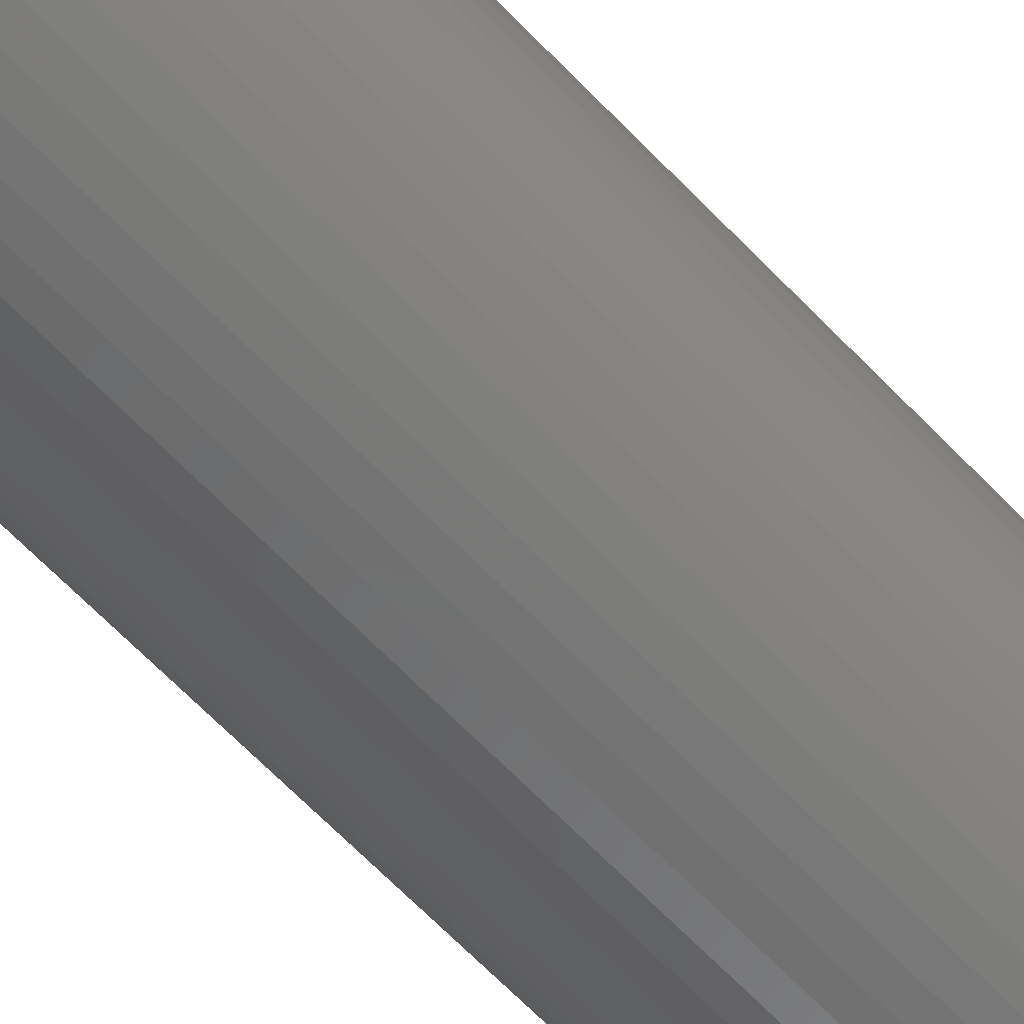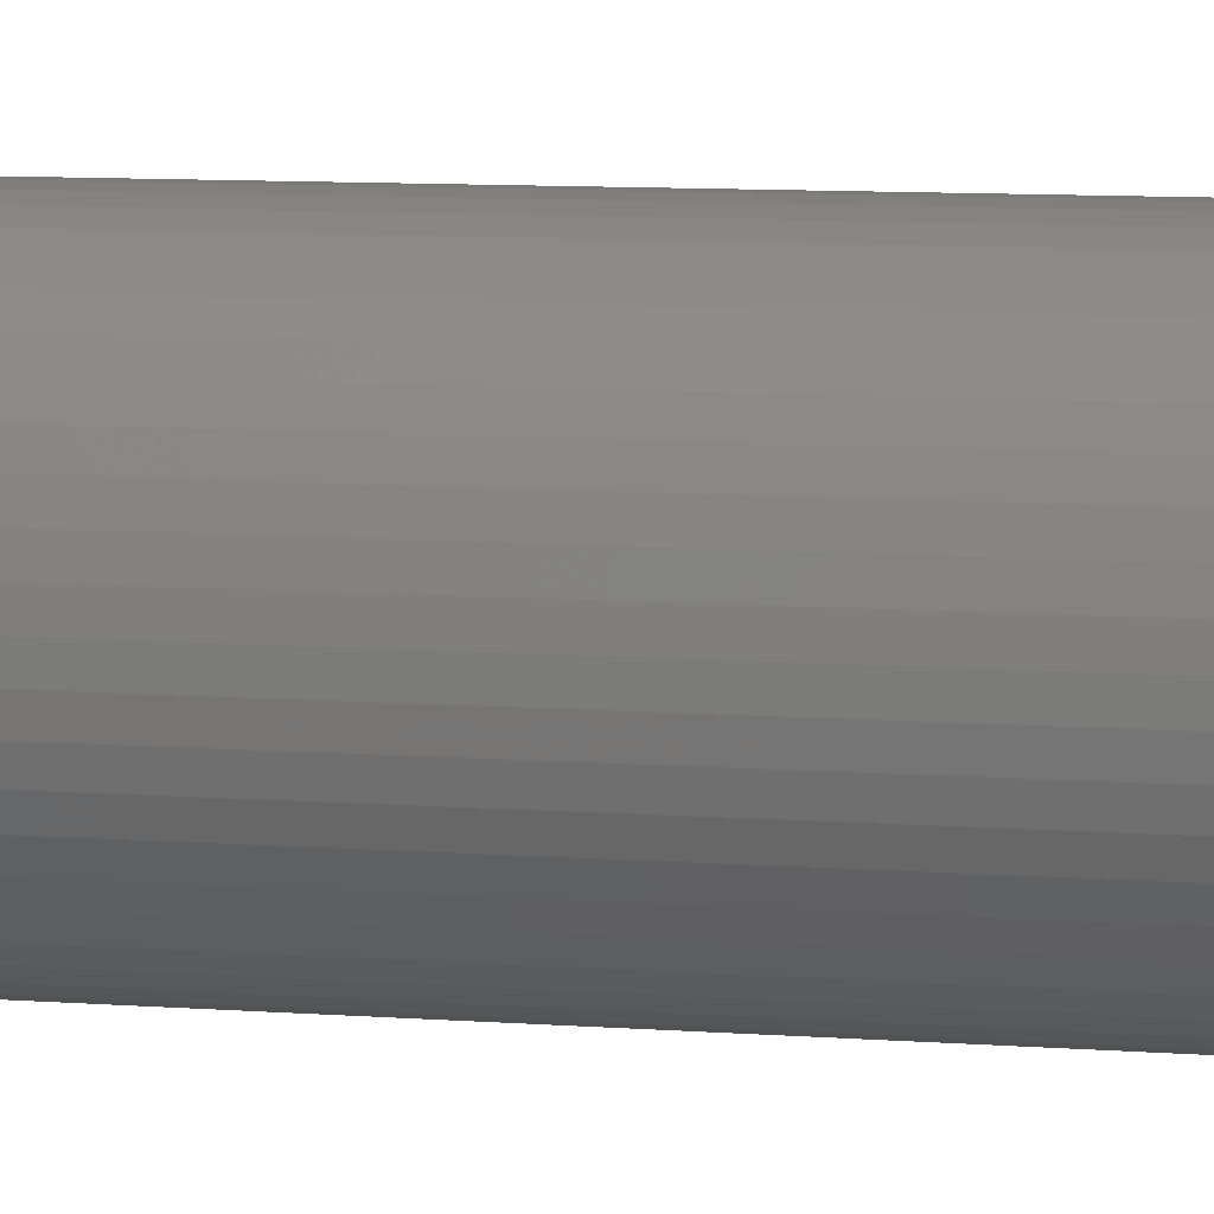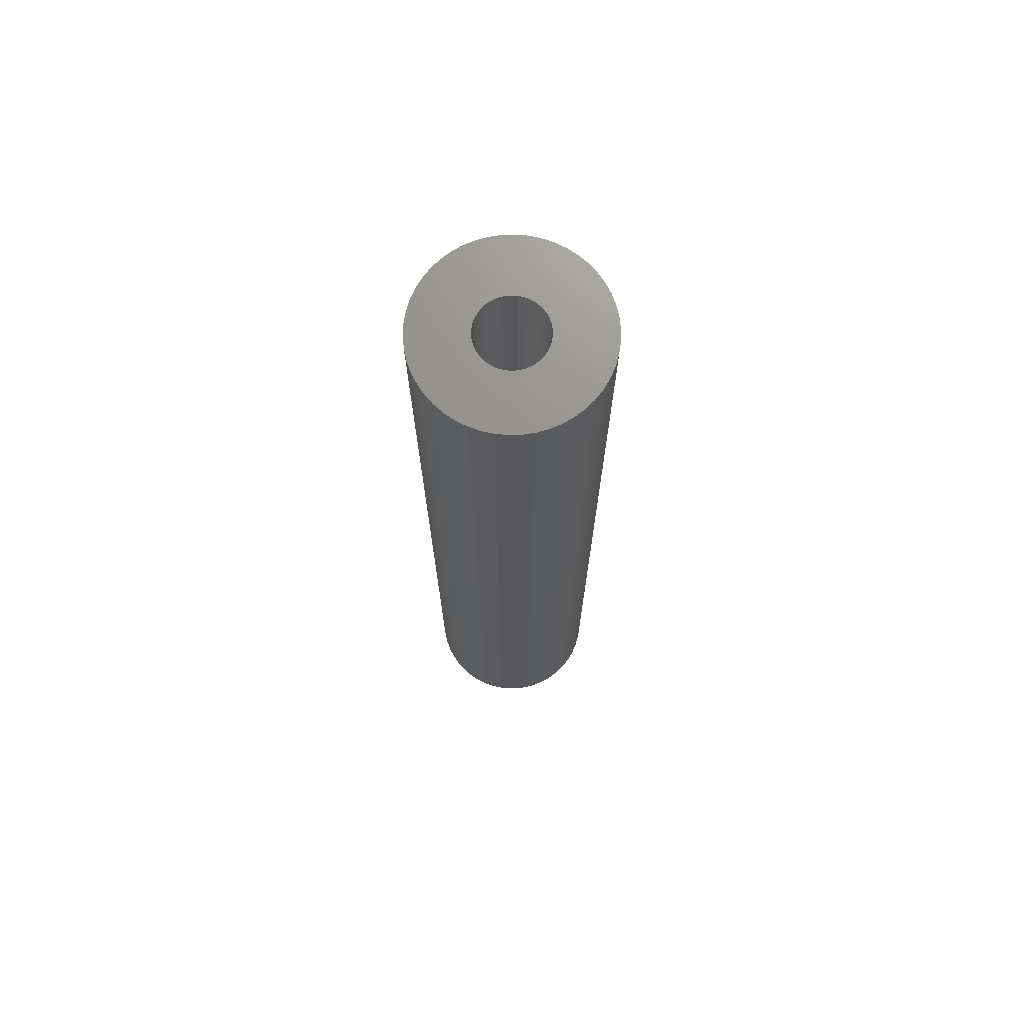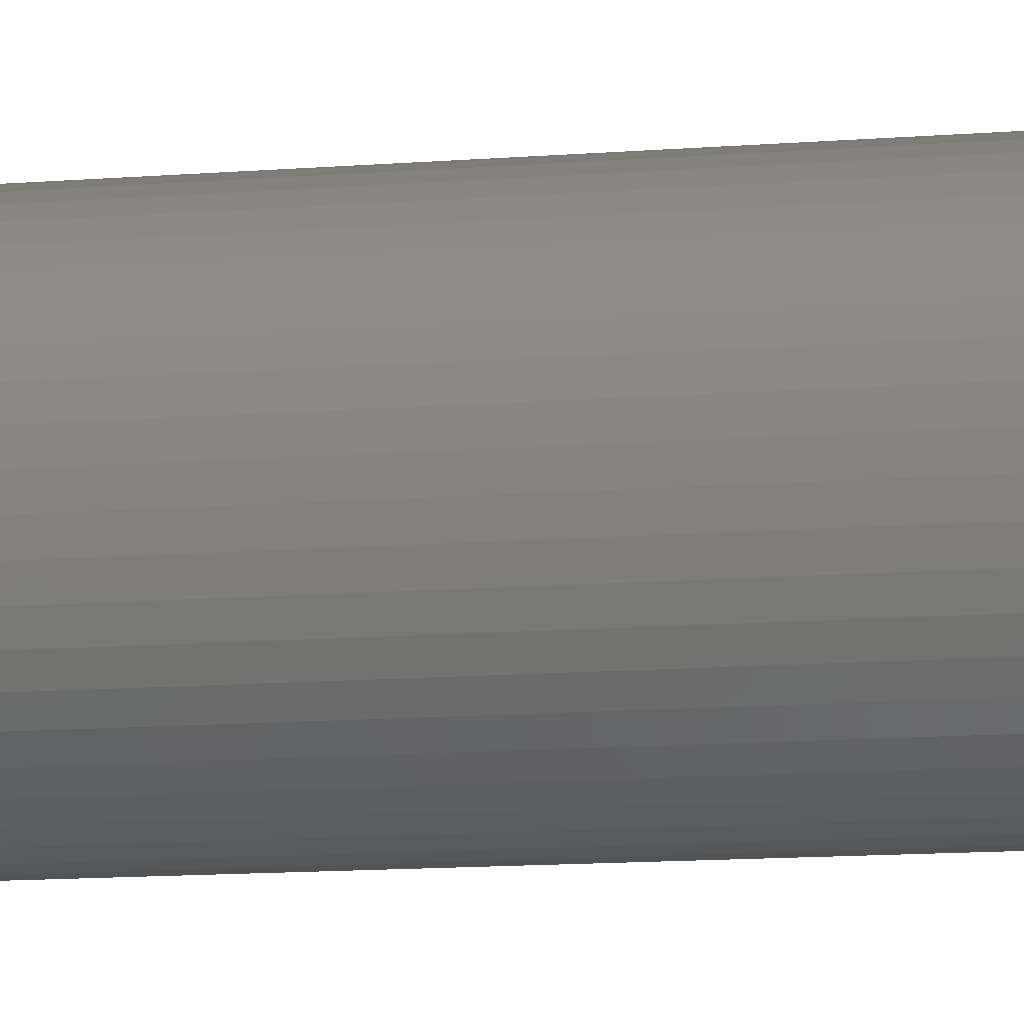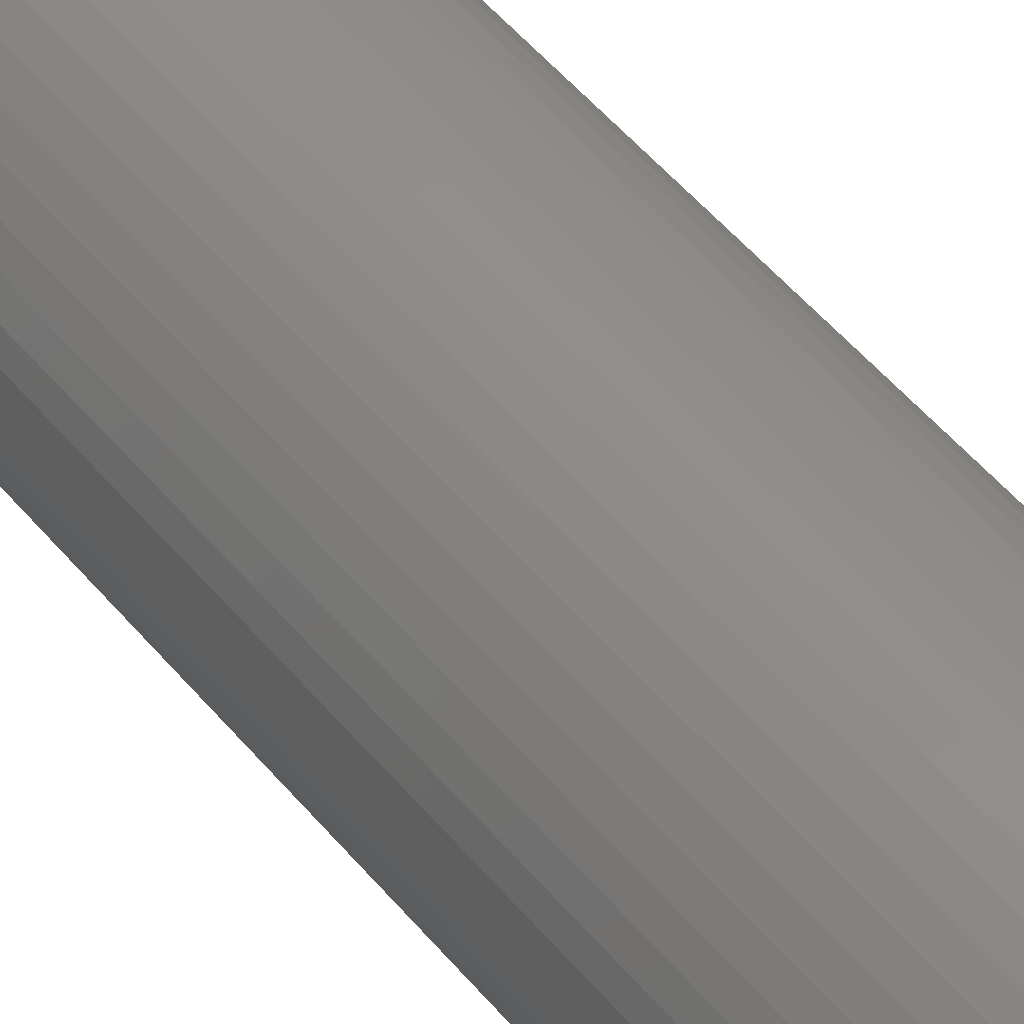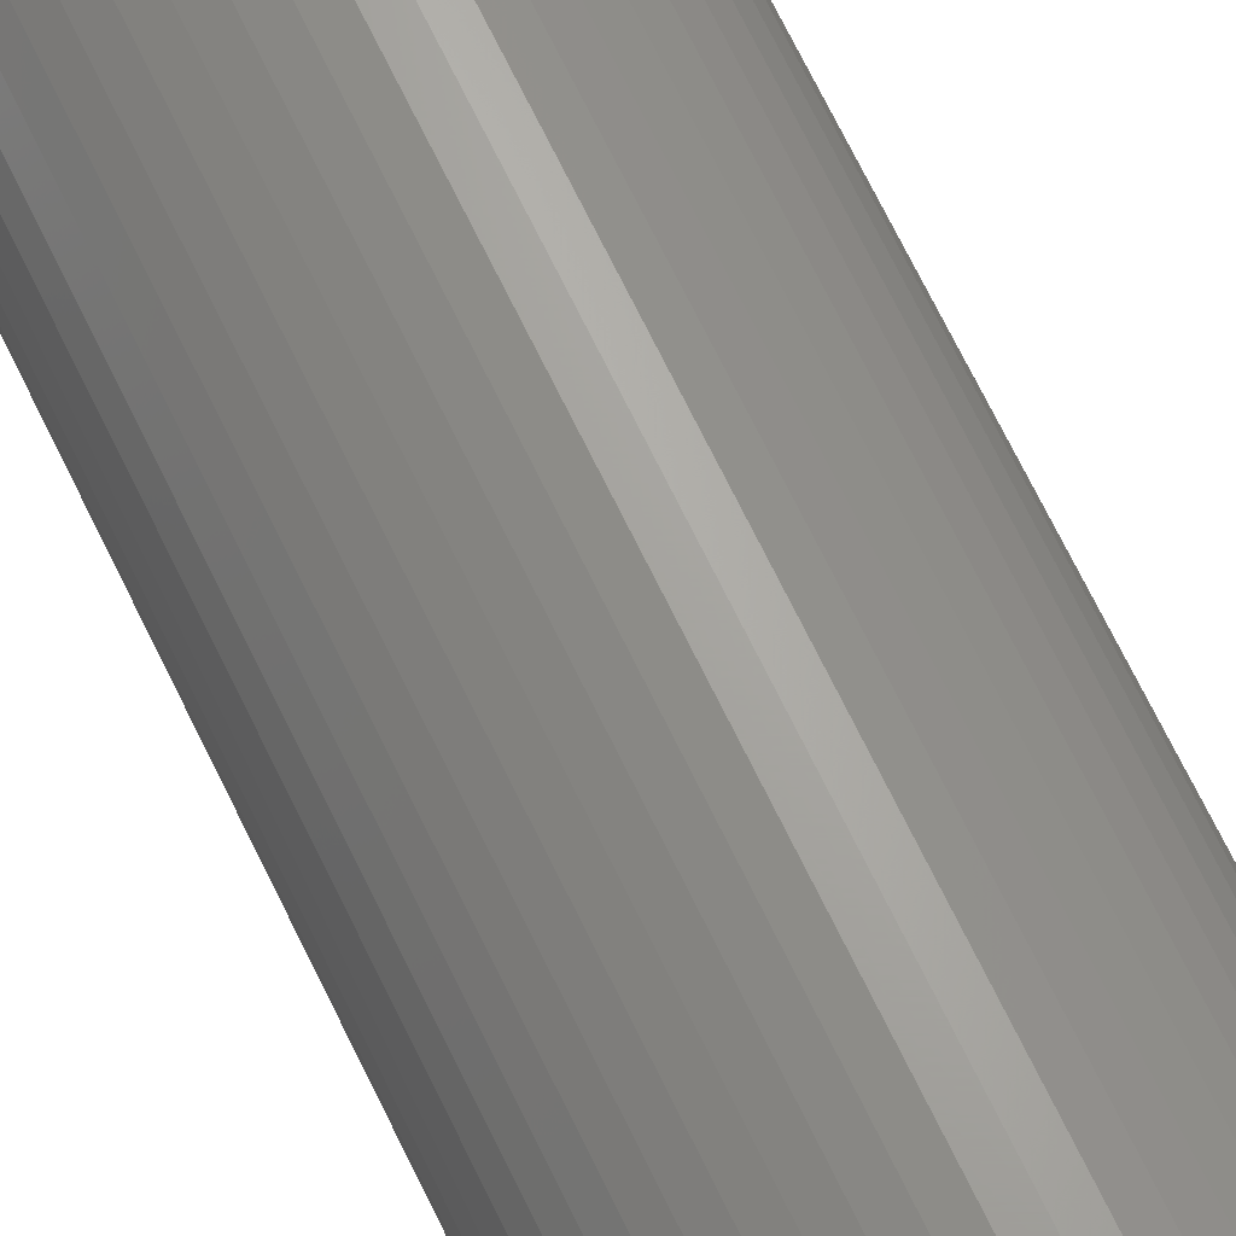
<metadata>
{"format":"stl","ext":"stl","renderer":"f3d","projection":"perspective","resolution":1024,"background":"white","views":[{"elev":-61.5,"azim":-137.2,"up":"+Y"},{"elev":6.1,"azim":106.6,"up":"+Y"},{"elev":71.8,"azim":-1.8,"up":"+Z"},{"elev":-9.7,"azim":-76.5,"up":"+Y"},{"elev":47.9,"azim":-36.8,"up":"+Y"},{"elev":67.5,"azim":-25.5,"up":"+Y"}]}
</metadata>
<code>
# stl→obj: 200 verts, 400 faces
v 4 0 21
v 3.968 0.5013 -21
v 3.968 0.5013 21
v 4 0 -21
v -4 0 -21
v -3.968 0.5013 21
v -3.968 0.5013 -21
v -4 0 21
v 0.2512 3.992 -21
v -0.2512 3.992 21
v 0.2512 3.992 21
v -0.2512 3.992 -21
v -0.2512 -3.992 -21
v 0.2512 -3.992 21
v -0.2512 -3.992 21
v 0.2512 -3.992 -21
v 2.916 2.738 -21
v 2.55 3.082 21
v 2.916 2.738 21
v 2.55 3.082 -21
v -2.55 3.082 -21
v -2.916 2.738 21
v -2.55 3.082 21
v -2.916 2.738 -21
v -1.236 3.804 -21
v -1.703 3.619 21
v -1.236 3.804 21
v -1.703 3.619 -21
v 3.505 -1.927 21
v 3.719 -1.472 -21
v 3.719 -1.472 21
v 3.505 -1.927 -21
v 3.719 1.472 21
v 3.505 1.927 -21
v 3.505 1.927 21
v 3.719 1.472 -21
v 3.236 2.351 -21
v 3.236 2.351 21
v 1.703 3.619 -21
v 1.236 3.804 21
v 1.703 3.619 21
v 1.236 3.804 -21
v 0.7495 3.929 21
v 0.7495 3.929 -21
v 2.143 3.377 21
v 2.143 3.377 -21
v -3.719 1.472 -21
v -3.505 1.927 21
v -3.505 1.927 -21
v -3.719 1.472 21
v -3.236 2.351 -21
v -3.236 2.351 21
v -3.874 0.9948 -21
v -3.874 0.9948 21
v -2.143 3.377 21
v -2.143 3.377 -21
v -0.7495 3.929 -21
v -0.7495 3.929 21
v 0.7495 -3.929 21
v 0.7495 -3.929 -21
v 1.236 -3.804 -21
v 1.703 -3.619 21
v 1.236 -3.804 21
v 1.703 -3.619 -21
v 3.874 0.9948 21
v 3.874 0.9948 -21
v 1.5 0 21
v 1.488 0.188 21
v 3.968 -0.5013 21
v 1.453 0.373 21
v 1.488 -0.188 21
v 1.395 0.5522 21
v 3.874 -0.9948 21
v 1.314 0.7226 21
v 1.453 -0.373 21
v 1.214 0.8817 21
v 1.093 1.027 21
v 1.395 -0.5522 21
v 0.9561 1.156 21
v 0.8037 1.266 21
v 1.314 -0.7226 21
v 3.236 -2.351 21
v 0.6387 1.357 21
v 0.4635 1.427 21
v 0.2811 1.473 21
v 0.09418 1.497 21
v -0.09418 1.497 21
v -0.2811 1.473 21
v -0.4635 1.427 21
v -0.6387 1.357 21
v -0.8037 1.266 21
v -0.9561 1.156 21
v -1.093 1.027 21
v -1.214 0.8817 21
v -1.314 0.7226 21
v 1.214 -0.8817 21
v 2.916 -2.738 21
v 1.093 -1.027 21
v 2.55 -3.082 21
v 0.9561 -1.156 21
v 2.143 -3.377 21
v 0.8037 -1.266 21
v 0.6387 -1.357 21
v 0.4635 -1.427 21
v 0.2811 -1.473 21
v 0.09418 -1.497 21
v -0.09418 -1.497 21
v -0.2811 -1.473 21
v -0.7495 -3.929 21
v -0.4635 -1.427 21
v -1.236 -3.804 21
v -0.6387 -1.357 21
v -1.703 -3.619 21
v -0.8037 -1.266 21
v -2.143 -3.377 21
v -0.9561 -1.156 21
v -2.55 -3.082 21
v -1.093 -1.027 21
v -2.916 -2.738 21
v -1.214 -0.8817 21
v -3.236 -2.351 21
v -1.314 -0.7226 21
v -3.505 -1.927 21
v -1.395 -0.5522 21
v -3.719 -1.472 21
v -1.453 -0.373 21
v -3.874 -0.9948 21
v -1.488 -0.188 21
v -3.968 -0.5013 21
v -1.5 0 21
v -1.395 0.5522 21
v -1.453 0.373 21
v -1.488 0.188 21
v 3.968 -0.5013 -21
v 2.143 -3.377 -21
v 3.236 -2.351 -21
v 2.916 -2.738 -21
v 3.874 -0.9948 -21
v -2.916 -2.738 -21
v -2.55 -3.082 -21
v -3.505 -1.927 -21
v -3.719 -1.472 -21
v -3.236 -2.351 -21
v 1.5 0 -21
v 1.488 -0.188 -21
v 1.453 -0.373 -21
v 1.488 0.188 -21
v 1.395 -0.5522 -21
v 1.314 -0.7226 -21
v 1.453 0.373 -21
v 1.214 -0.8817 -21
v 1.093 -1.027 -21
v 2.55 -3.082 -21
v 1.395 0.5522 -21
v 0.9561 -1.156 -21
v 0.8037 -1.266 -21
v 1.314 0.7226 -21
v 0.6387 -1.357 -21
v 0.4635 -1.427 -21
v 0.2811 -1.473 -21
v 0.09418 -1.497 -21
v -0.09418 -1.497 -21
v -0.2811 -1.473 -21
v -0.7495 -3.929 -21
v -0.4635 -1.427 -21
v -1.236 -3.804 -21
v -0.6387 -1.357 -21
v -1.703 -3.619 -21
v -0.8037 -1.266 -21
v -2.143 -3.377 -21
v -0.9561 -1.156 -21
v -1.093 -1.027 -21
v -1.214 -0.8817 -21
v -1.314 -0.7226 -21
v 1.214 0.8817 -21
v 1.093 1.027 -21
v 0.9561 1.156 -21
v 0.8037 1.266 -21
v 0.6387 1.357 -21
v 0.4635 1.427 -21
v 0.2811 1.473 -21
v 0.09418 1.497 -21
v -0.09418 1.497 -21
v -0.2811 1.473 -21
v -0.4635 1.427 -21
v -0.6387 1.357 -21
v -0.8037 1.266 -21
v -0.9561 1.156 -21
v -1.093 1.027 -21
v -1.214 0.8817 -21
v -1.314 0.7226 -21
v -1.395 0.5522 -21
v -1.453 0.373 -21
v -1.488 0.188 -21
v -1.5 0 -21
v -1.395 -0.5522 -21
v -1.453 -0.373 -21
v -3.874 -0.9948 -21
v -1.488 -0.188 -21
v -3.968 -0.5013 -21
f 1 2 3
f 2 1 4
f 5 6 7
f 6 5 8
f 9 10 11
f 10 9 12
f 13 14 15
f 14 13 16
f 17 18 19
f 18 17 20
f 21 22 23
f 22 21 24
f 25 26 27
f 26 25 28
f 29 30 31
f 30 29 32
f 33 34 35
f 34 33 36
f 35 37 38
f 37 35 34
f 39 40 41
f 40 39 42
f 42 43 40
f 43 42 44
f 20 45 18
f 45 20 46
f 47 48 49
f 48 47 50
f 51 22 24
f 22 51 52
f 53 50 47
f 50 53 54
f 28 55 26
f 55 28 56
f 57 27 58
f 27 57 25
f 16 59 14
f 59 16 60
f 61 62 63
f 62 61 64
f 65 36 33
f 36 65 66
f 3 66 65
f 66 3 2
f 38 17 19
f 17 38 37
f 44 11 43
f 11 44 9
f 46 41 45
f 41 46 39
f 49 52 51
f 52 49 48
f 7 54 53
f 54 7 6
f 67 1 3
f 68 3 65
f 1 67 69
f 70 65 33
f 71 69 67
f 72 33 35
f 69 71 73
f 74 35 38
f 75 73 71
f 76 38 19
f 73 75 31
f 77 19 18
f 78 31 75
f 79 18 45
f 31 78 29
f 80 45 41
f 81 29 78
f 29 81 82
f 3 68 67
f 65 70 68
f 33 72 70
f 35 74 72
f 83 41 40
f 38 76 74
f 19 77 76
f 18 79 77
f 45 80 79
f 84 40 43
f 41 83 80
f 40 84 83
f 43 85 84
f 11 85 43
f 11 86 85
f 11 87 86
f 10 87 11
f 10 88 87
f 58 88 10
f 88 58 89
f 27 89 58
f 89 27 90
f 26 90 27
f 90 26 91
f 55 91 26
f 91 55 92
f 23 92 55
f 92 23 93
f 22 93 23
f 93 22 94
f 94 52 95
f 52 94 22
f 96 82 81
f 82 96 97
f 98 97 96
f 97 98 99
f 100 99 98
f 99 100 101
f 102 101 100
f 101 102 62
f 103 62 102
f 62 103 63
f 104 63 103
f 63 104 59
f 105 59 104
f 105 14 59
f 106 14 105
f 107 14 106
f 107 15 14
f 108 15 107
f 109 108 110
f 111 110 112
f 108 109 15
f 113 112 114
f 115 114 116
f 117 116 118
f 119 118 120
f 110 111 109
f 121 120 122
f 123 122 124
f 125 124 126
f 127 126 128
f 112 113 111
f 129 128 130
f 48 95 52
f 95 48 131
f 114 115 113
f 50 131 48
f 116 117 115
f 131 50 132
f 118 119 117
f 54 132 50
f 120 121 119
f 132 54 133
f 122 123 121
f 6 133 54
f 124 125 123
f 133 6 130
f 126 127 125
f 8 130 6
f 128 129 127
f 130 8 129
f 56 23 55
f 23 56 21
f 12 58 10
f 58 12 57
f 69 4 1
f 4 69 134
f 64 101 62
f 101 64 135
f 97 136 82
f 136 97 137
f 31 138 73
f 138 31 30
f 73 134 69
f 134 73 138
f 139 117 119
f 117 139 140
f 141 125 142
f 125 141 123
f 139 121 143
f 121 139 119
f 144 4 134
f 145 134 138
f 4 144 2
f 146 138 30
f 147 2 144
f 148 30 32
f 2 147 66
f 149 32 136
f 150 66 147
f 151 136 137
f 66 150 36
f 152 137 153
f 154 36 150
f 155 153 135
f 36 154 34
f 156 135 64
f 157 34 154
f 34 157 37
f 134 145 144
f 138 146 145
f 30 148 146
f 32 149 148
f 158 64 61
f 136 151 149
f 137 152 151
f 153 155 152
f 135 156 155
f 159 61 60
f 64 158 156
f 61 159 158
f 60 160 159
f 16 160 60
f 16 161 160
f 16 162 161
f 13 162 16
f 13 163 162
f 164 163 13
f 163 164 165
f 166 165 164
f 165 166 167
f 168 167 166
f 167 168 169
f 170 169 168
f 169 170 171
f 140 171 170
f 171 140 172
f 139 172 140
f 172 139 173
f 173 143 174
f 143 173 139
f 175 37 157
f 37 175 17
f 176 17 175
f 17 176 20
f 177 20 176
f 20 177 46
f 178 46 177
f 46 178 39
f 179 39 178
f 39 179 42
f 180 42 179
f 42 180 44
f 181 44 180
f 181 9 44
f 182 9 181
f 183 9 182
f 183 12 9
f 184 12 183
f 57 184 185
f 25 185 186
f 184 57 12
f 28 186 187
f 56 187 188
f 21 188 189
f 24 189 190
f 185 25 57
f 51 190 191
f 49 191 192
f 47 192 193
f 53 193 194
f 186 28 25
f 7 194 195
f 141 174 143
f 174 141 196
f 187 56 28
f 142 196 141
f 188 21 56
f 196 142 197
f 189 24 21
f 198 197 142
f 190 51 24
f 197 198 199
f 191 49 51
f 200 199 198
f 192 47 49
f 199 200 195
f 193 53 47
f 5 195 200
f 194 7 53
f 195 5 7
f 82 32 29
f 32 82 136
f 142 127 198
f 127 142 125
f 60 63 59
f 63 60 61
f 153 97 99
f 97 153 137
f 135 99 101
f 99 135 153
f 164 15 109
f 15 164 13
f 166 109 111
f 109 166 164
f 143 123 141
f 123 143 121
f 198 129 200
f 129 198 127
f 200 8 5
f 8 200 129
f 170 113 115
f 113 170 168
f 168 111 113
f 111 168 166
f 140 115 117
f 115 140 170
f 132 192 131
f 192 132 193
f 157 76 175
f 76 157 74
f 181 84 85
f 84 181 180
f 180 83 84
f 83 180 179
f 186 89 90
f 89 186 185
f 131 191 95
f 191 131 192
f 146 71 145
f 71 146 75
f 147 70 150
f 70 147 68
f 177 77 79
f 77 177 176
f 182 85 86
f 85 182 181
f 179 80 83
f 80 179 178
f 133 193 132
f 193 133 194
f 94 189 93
f 189 94 190
f 184 87 88
f 87 184 183
f 189 92 93
f 92 189 188
f 144 68 147
f 68 144 67
f 175 77 176
f 77 175 76
f 183 86 87
f 86 183 182
f 178 79 80
f 79 178 177
f 130 194 133
f 194 130 195
f 95 190 94
f 190 95 191
f 185 88 89
f 88 185 184
f 188 91 92
f 91 188 187
f 187 90 91
f 90 187 186
f 145 67 144
f 67 145 71
f 120 174 122
f 174 120 173
f 160 106 105
f 106 160 161
f 154 74 157
f 74 154 72
f 150 72 154
f 72 150 70
f 149 78 148
f 78 149 81
f 148 75 146
f 75 148 78
f 152 100 98
f 100 152 155
f 152 96 151
f 96 152 98
f 128 195 130
f 195 128 199
f 126 199 128
f 199 126 197
f 122 196 124
f 196 122 174
f 171 118 116
f 118 171 172
f 158 104 103
f 104 158 159
f 159 105 104
f 105 159 160
f 155 102 100
f 102 155 156
f 156 103 102
f 103 156 158
f 151 81 149
f 81 151 96
f 165 112 110
f 112 165 167
f 161 107 106
f 107 161 162
f 162 108 107
f 108 162 163
f 169 116 114
f 116 169 171
f 167 114 112
f 114 167 169
f 163 110 108
f 110 163 165
f 124 197 126
f 197 124 196
f 118 173 120
f 173 118 172

</code>
